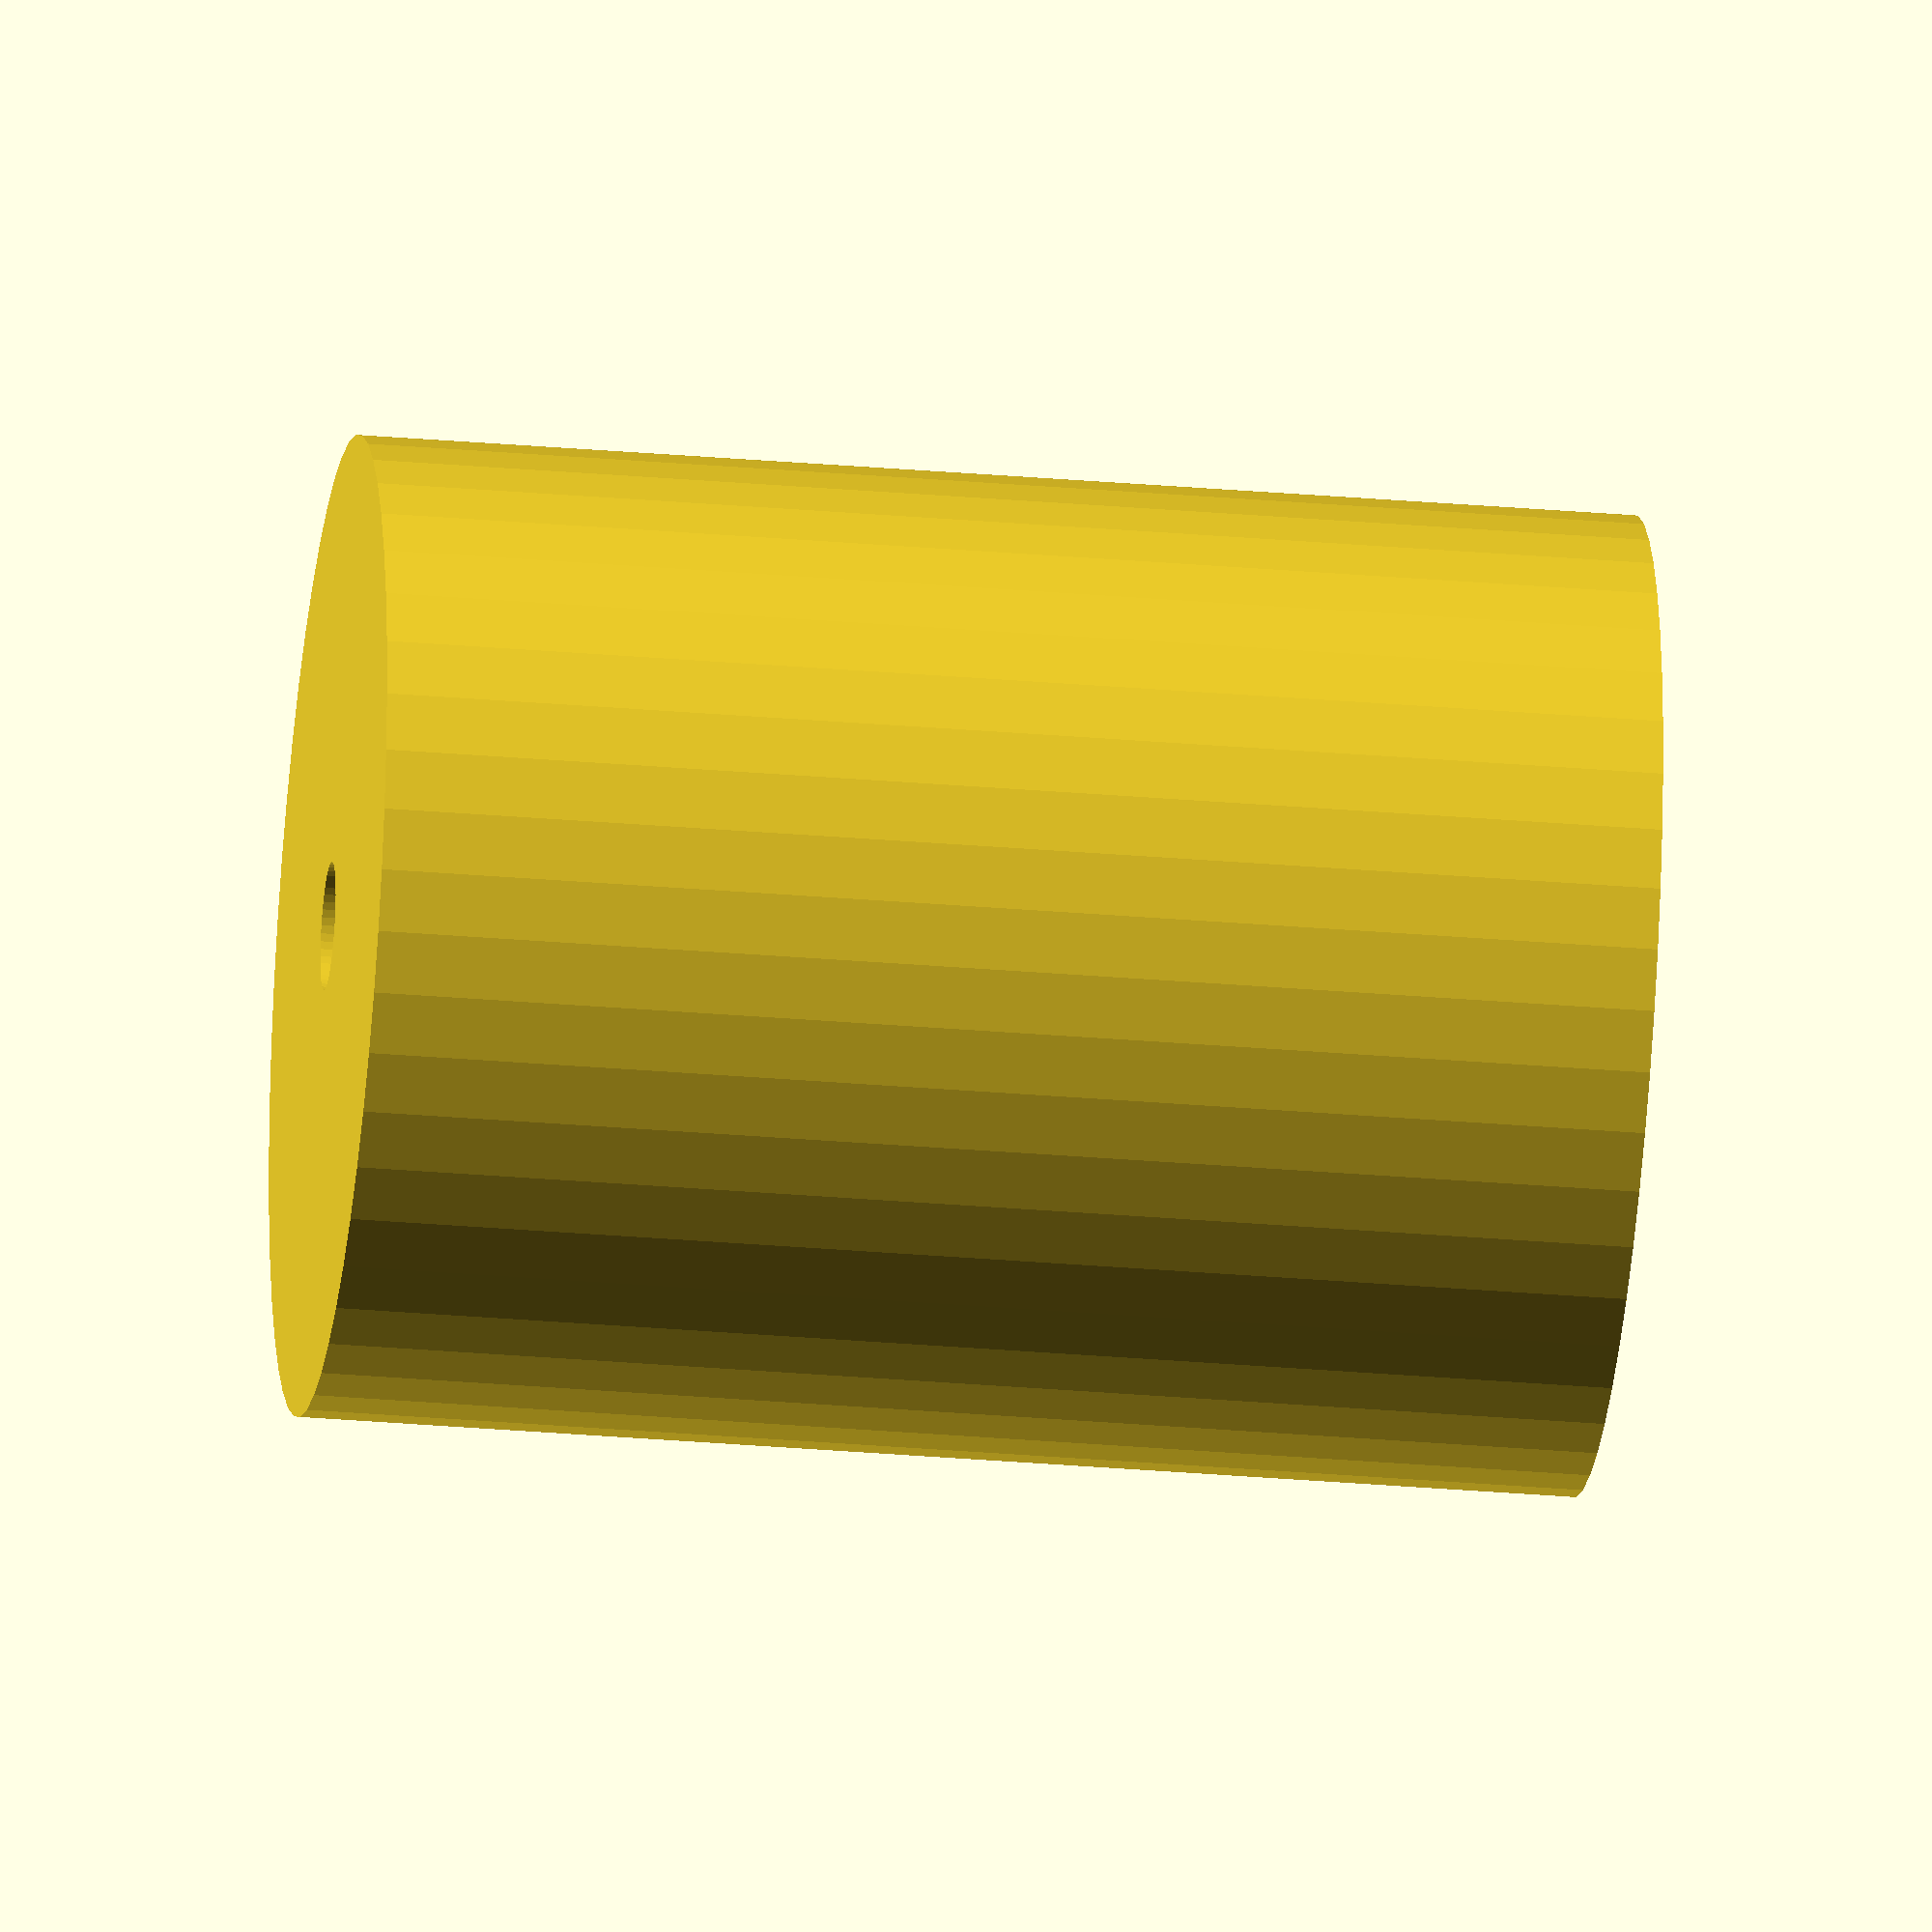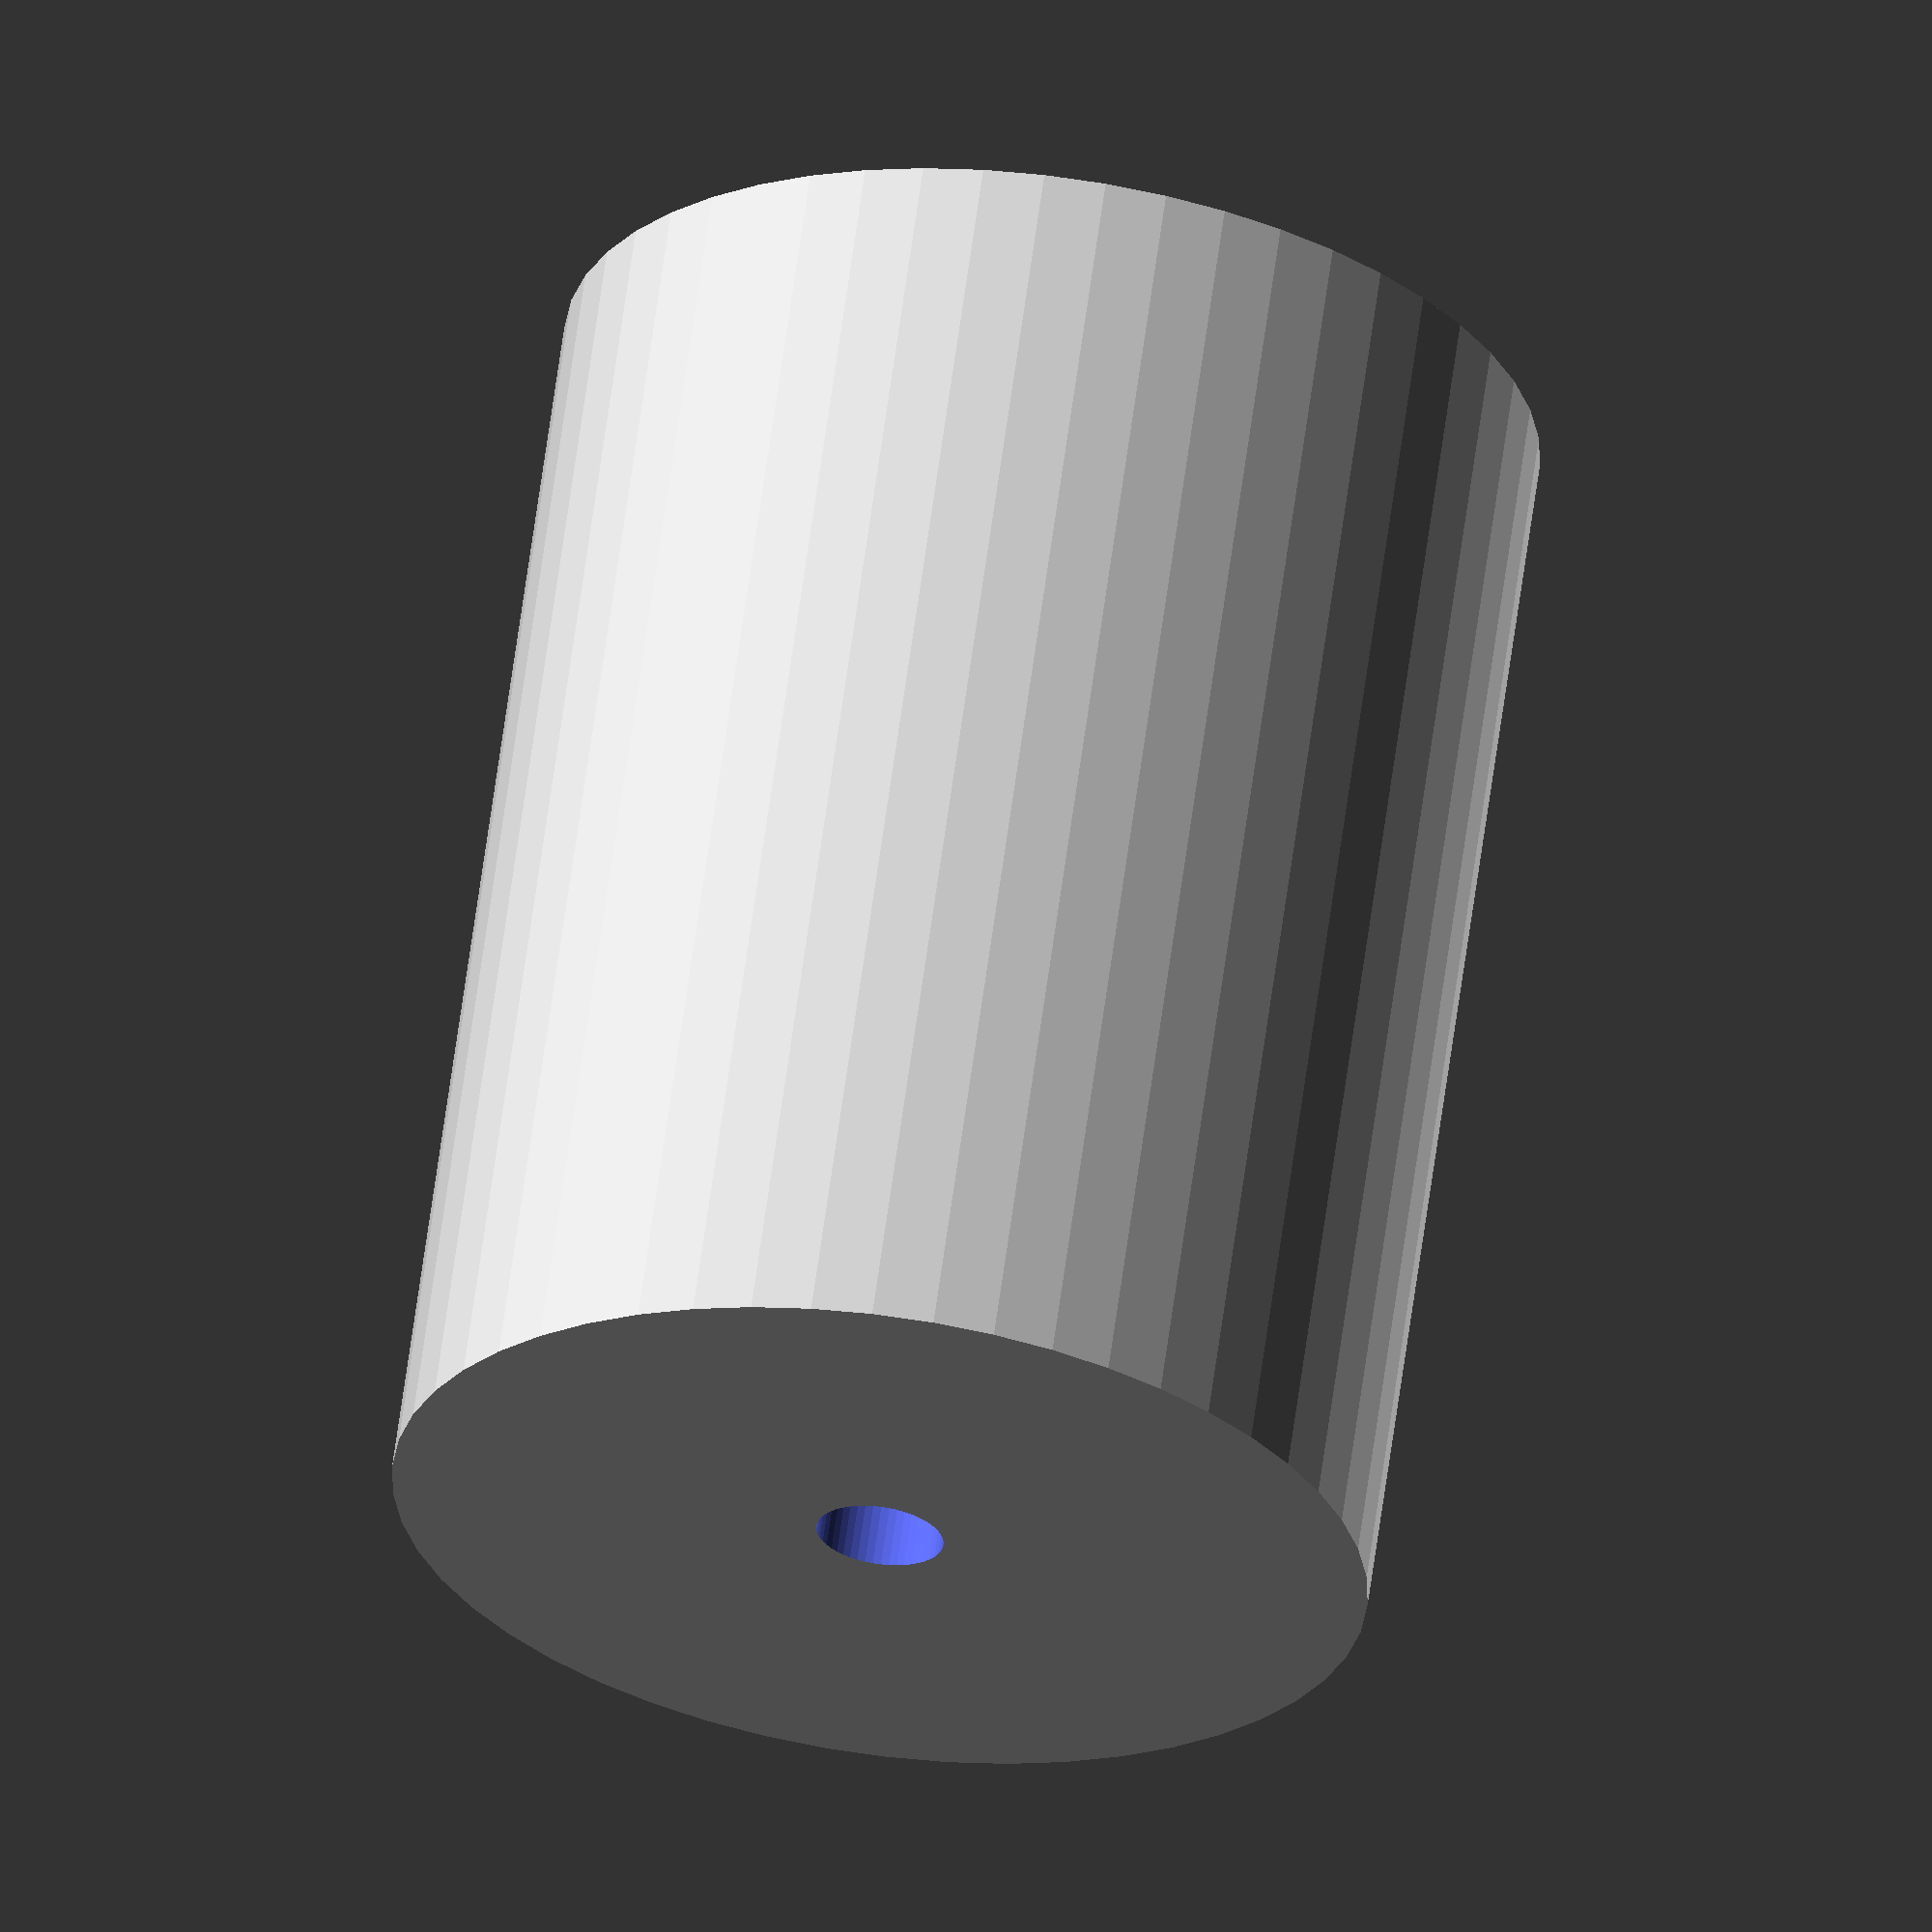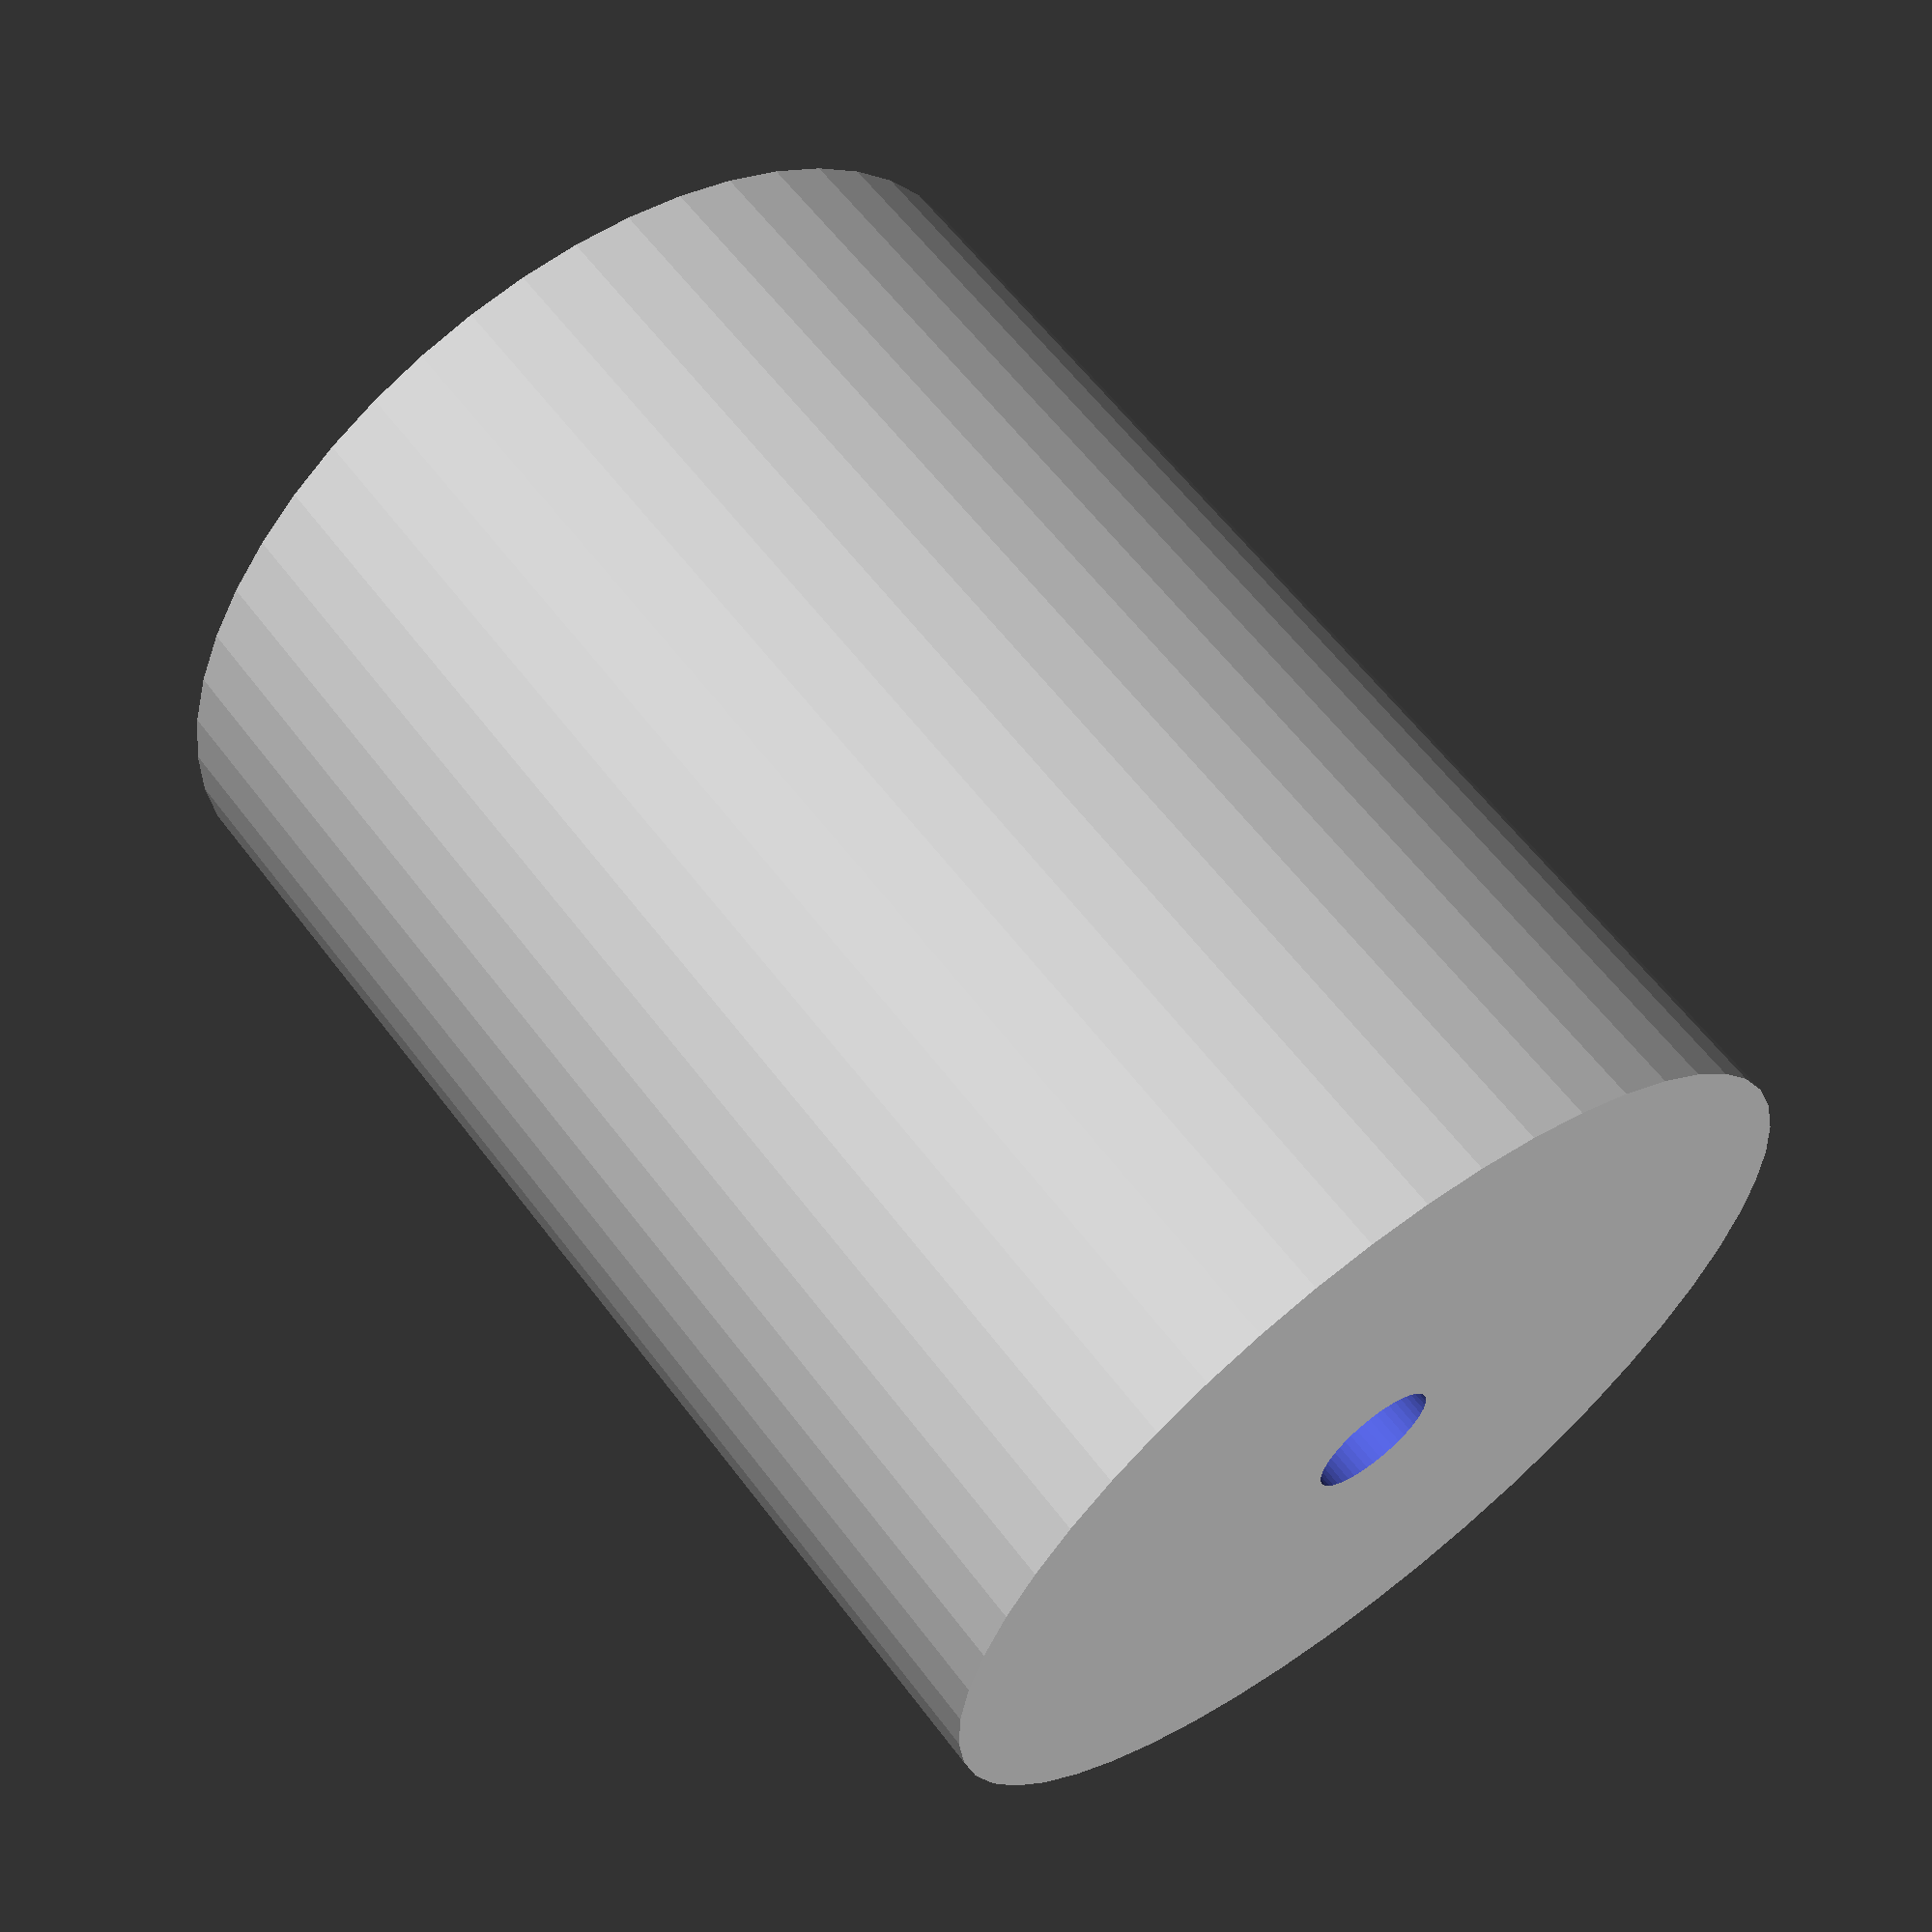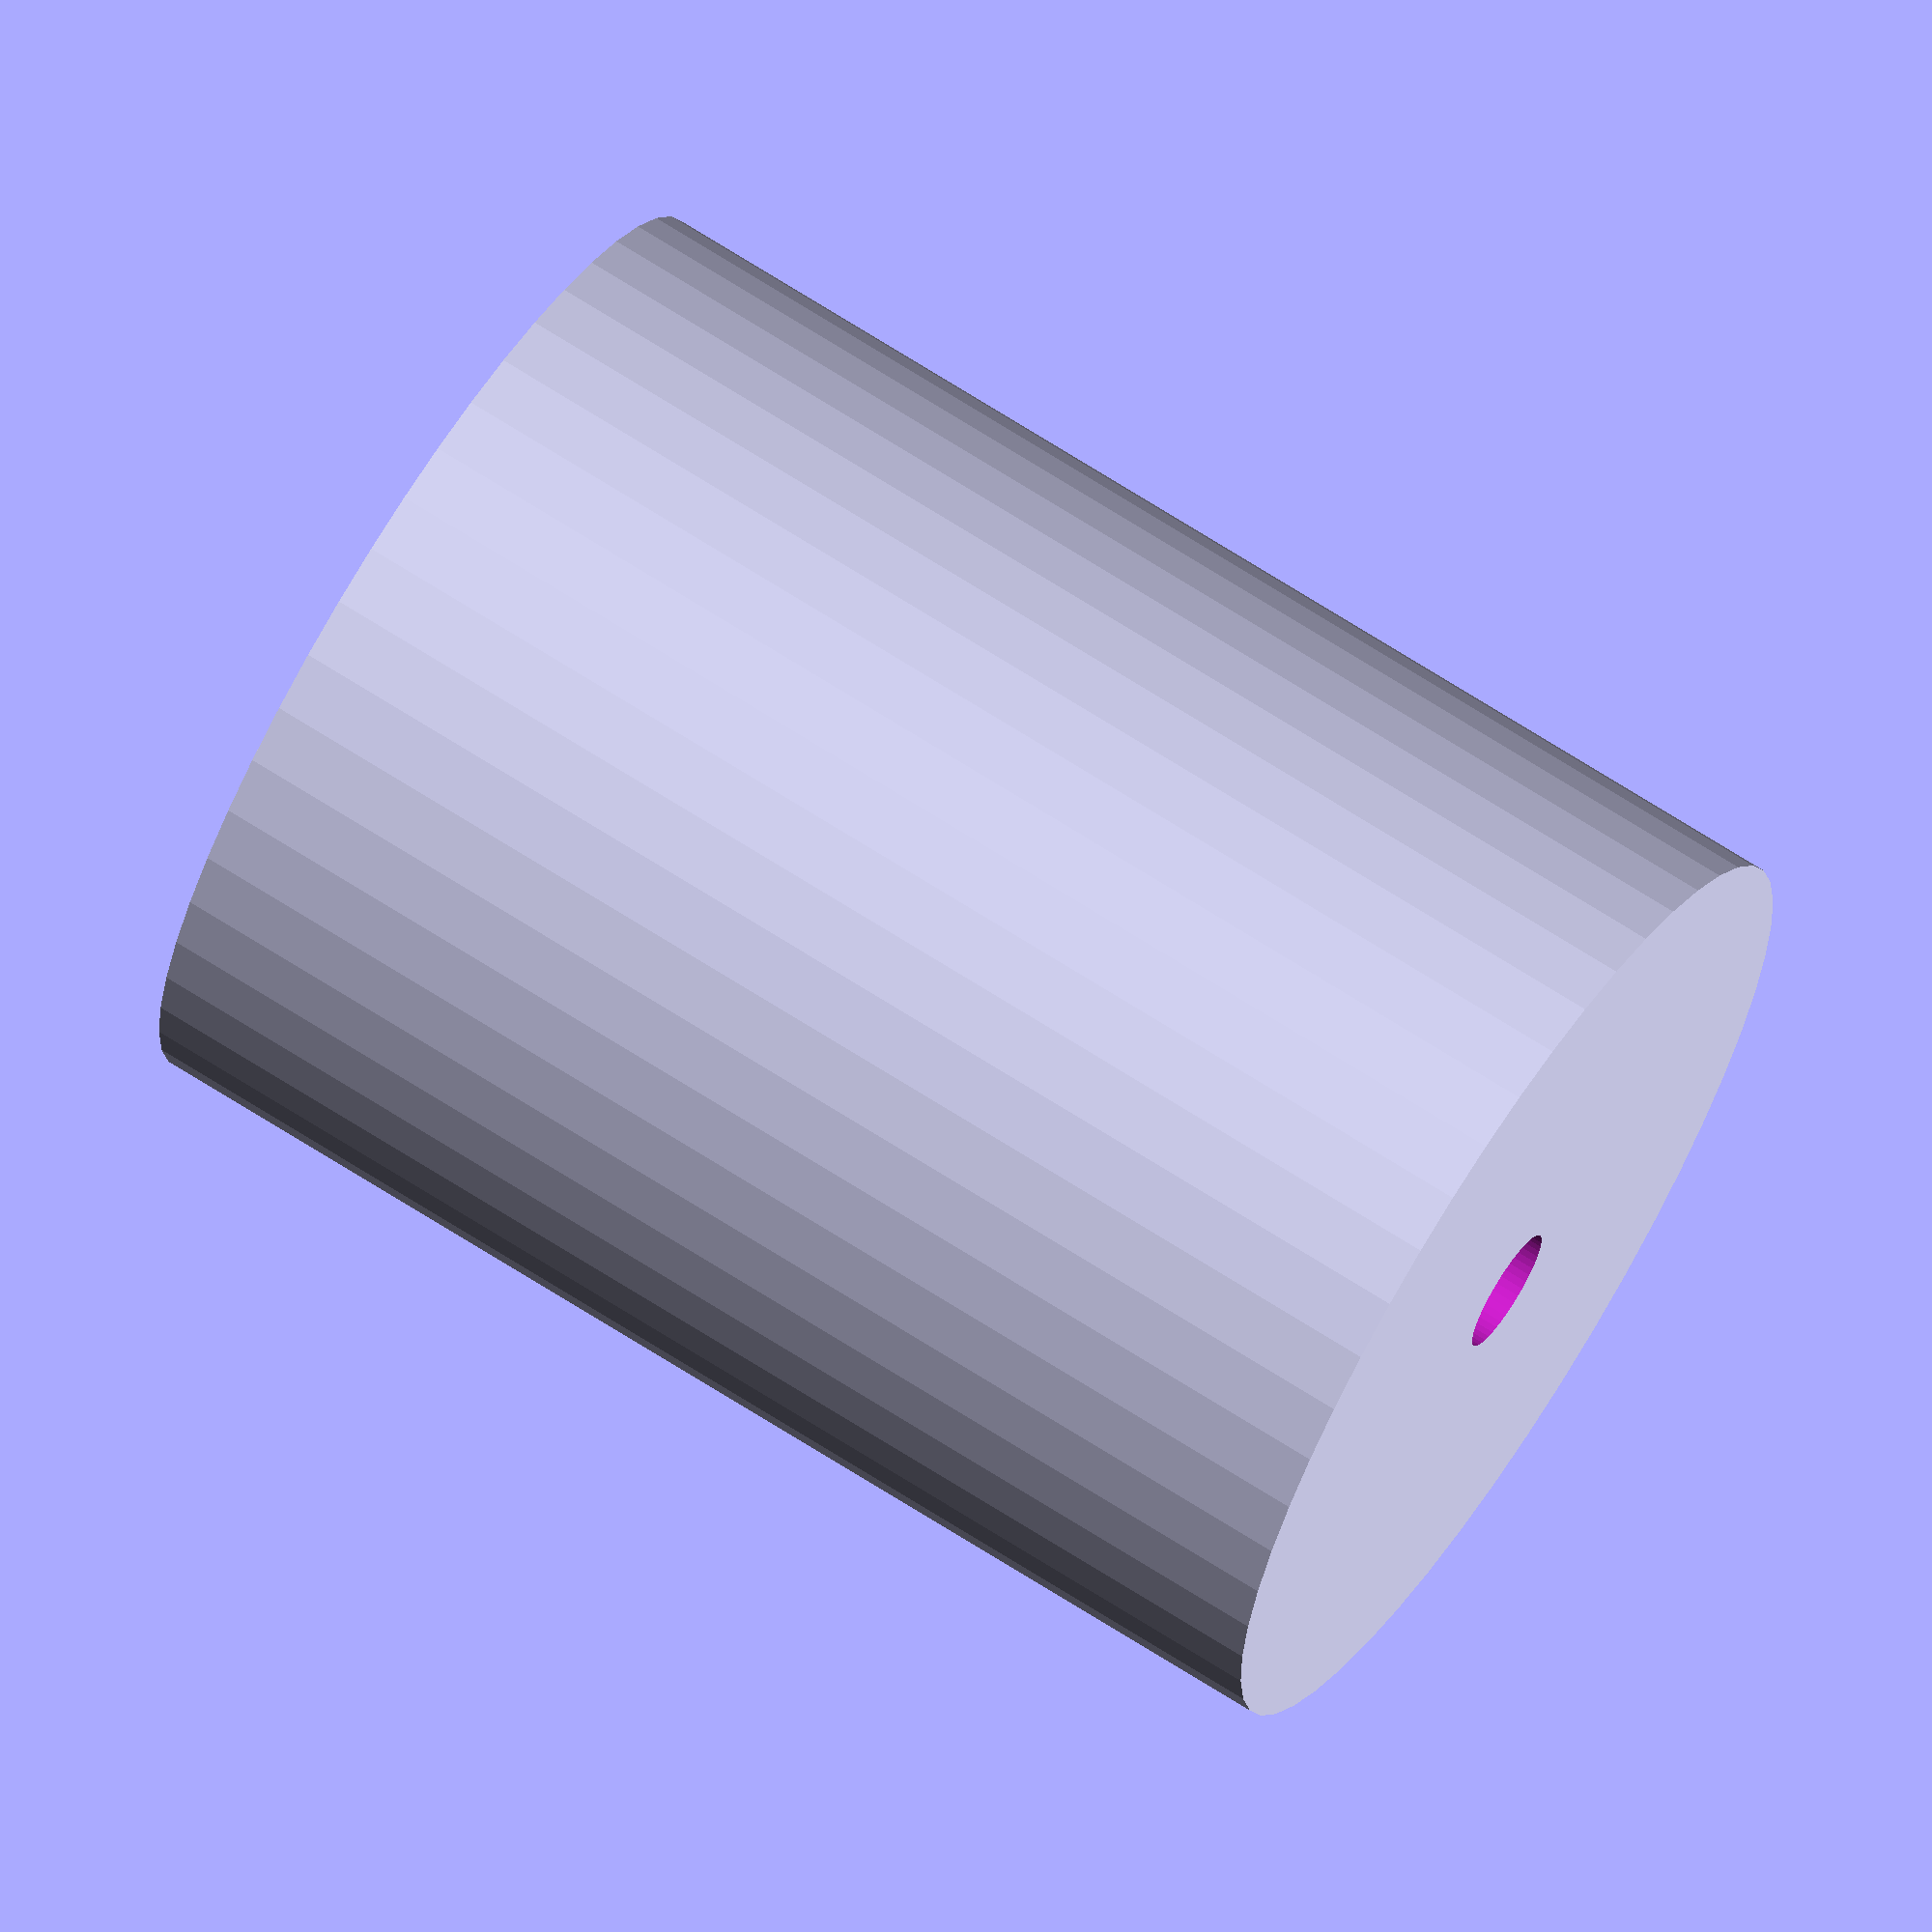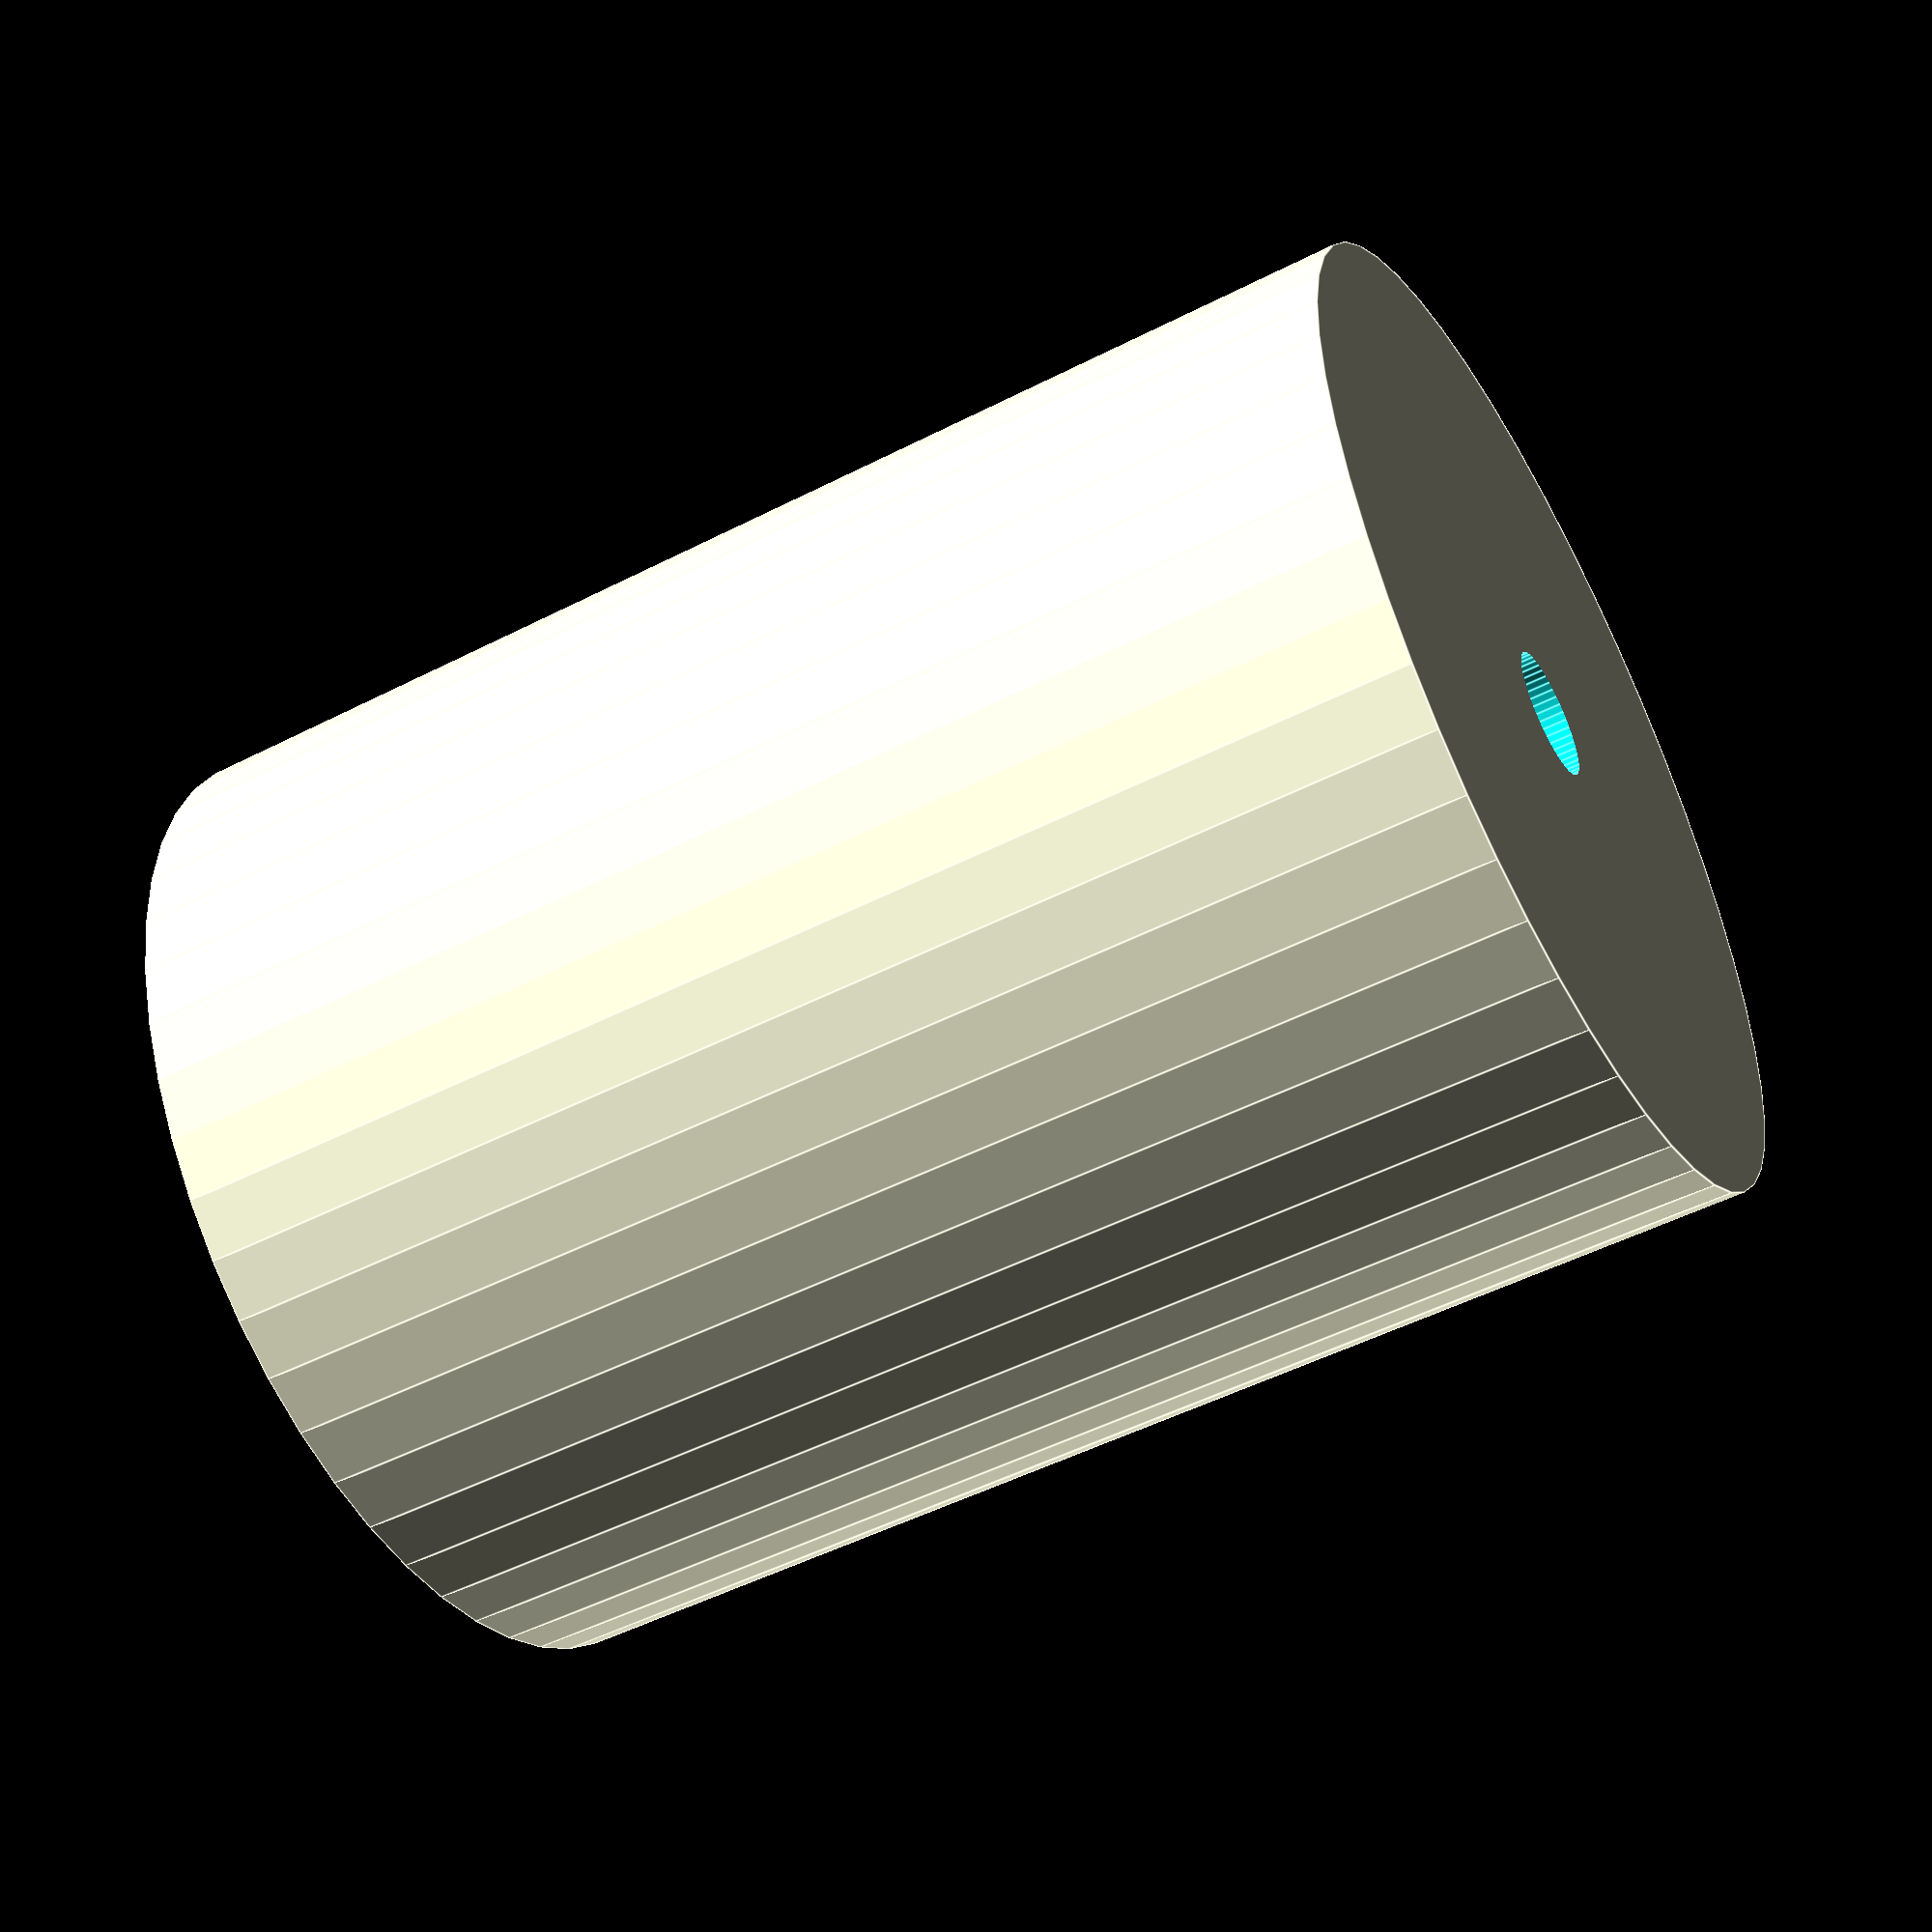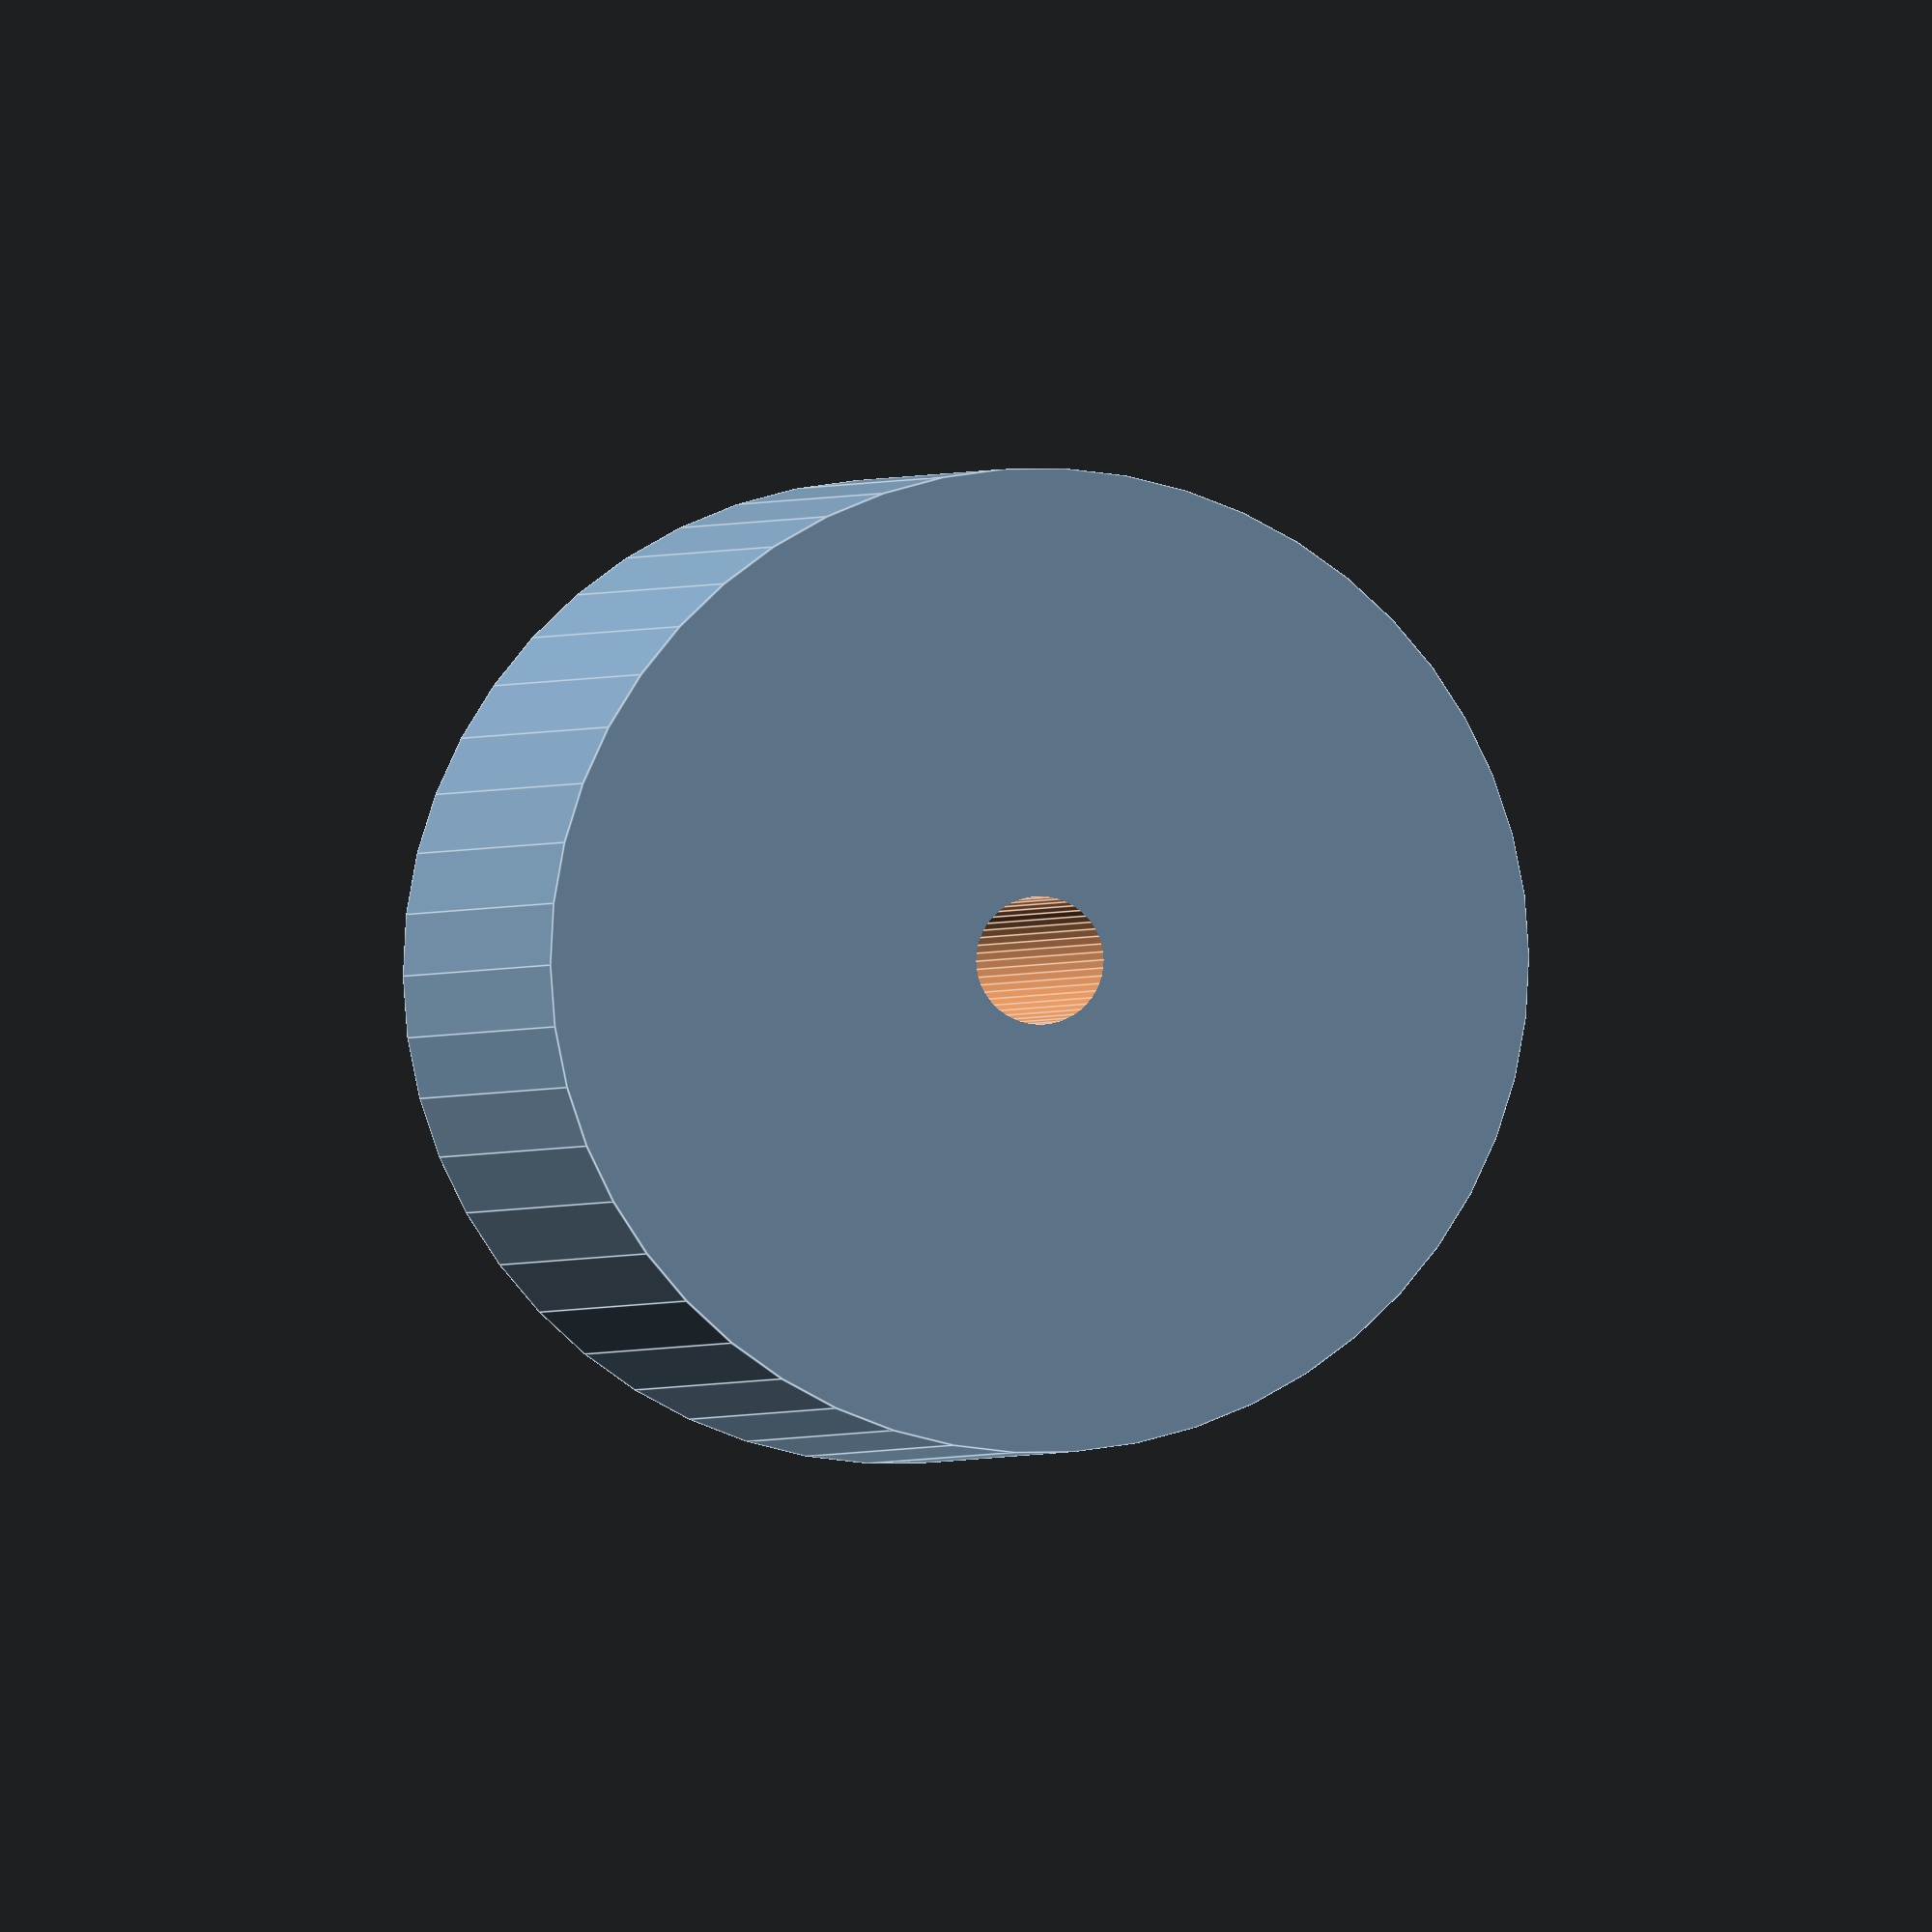
<openscad>
$fn = 50;


difference() {
	union() {
		translate(v = [0, 0, -15.0000000000]) {
			cylinder(h = 30, r = 11.5000000000);
		}
	}
	union() {
		translate(v = [0, 0, -100.0000000000]) {
			cylinder(h = 200, r = 1.5000000000);
		}
	}
}
</openscad>
<views>
elev=31.3 azim=148.3 roll=263.1 proj=o view=solid
elev=116.6 azim=60.3 roll=172.3 proj=o view=solid
elev=298.8 azim=170.8 roll=323.0 proj=p view=solid
elev=290.8 azim=359.1 roll=302.7 proj=o view=solid
elev=50.1 azim=295.7 roll=119.4 proj=p view=edges
elev=0.5 azim=29.4 roll=173.4 proj=o view=edges
</views>
